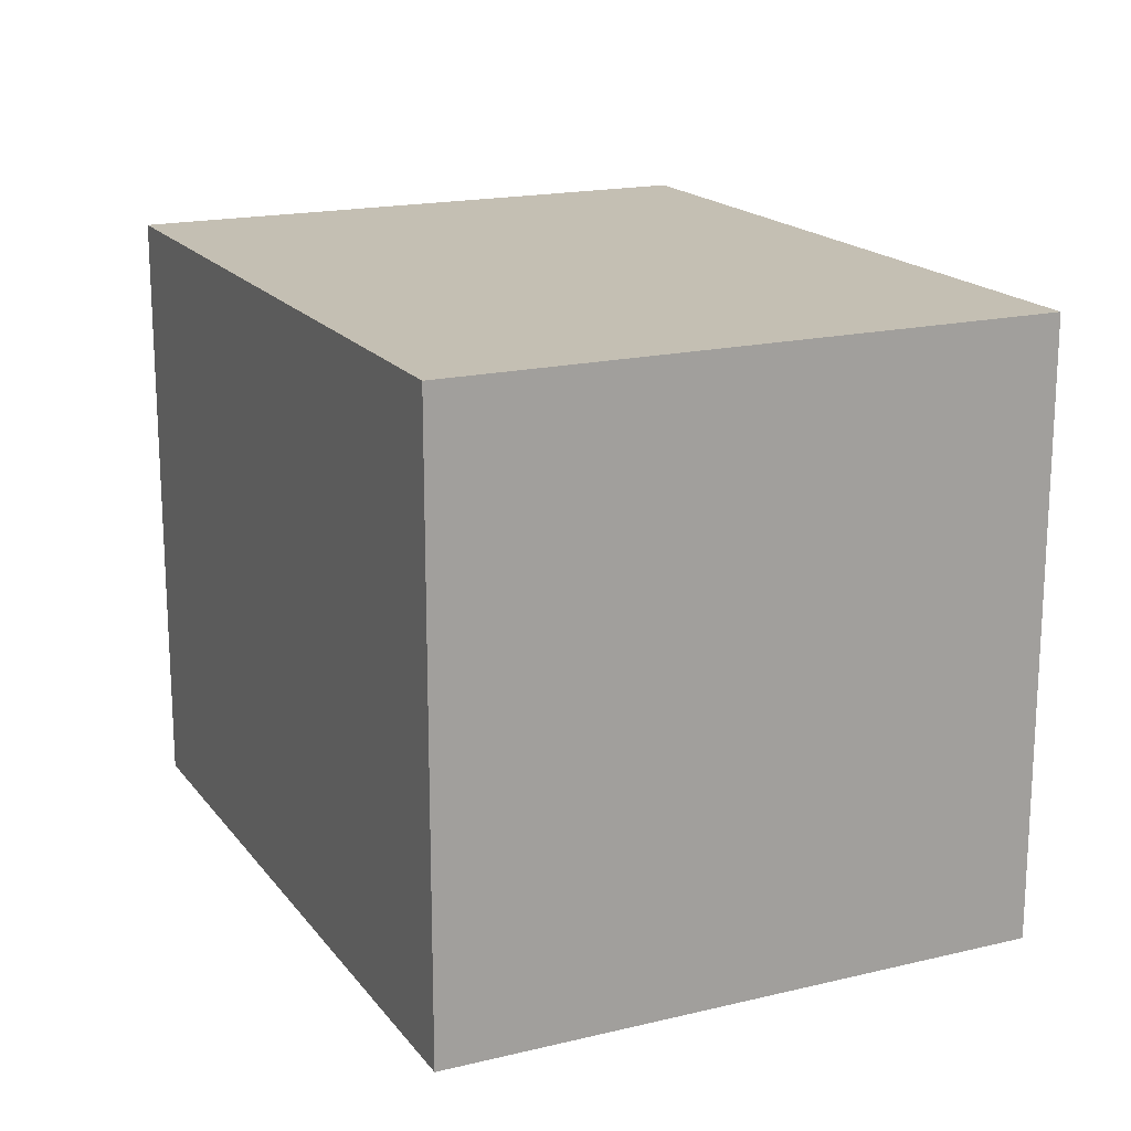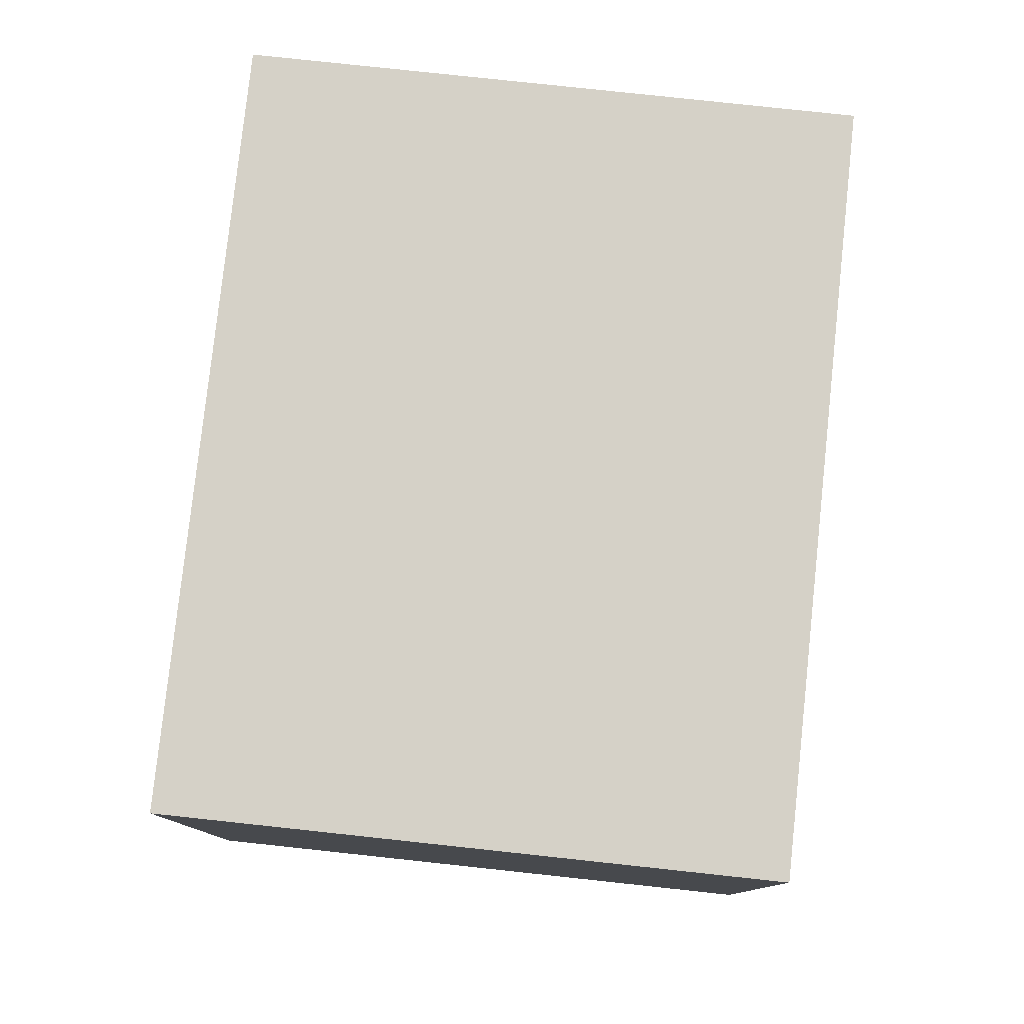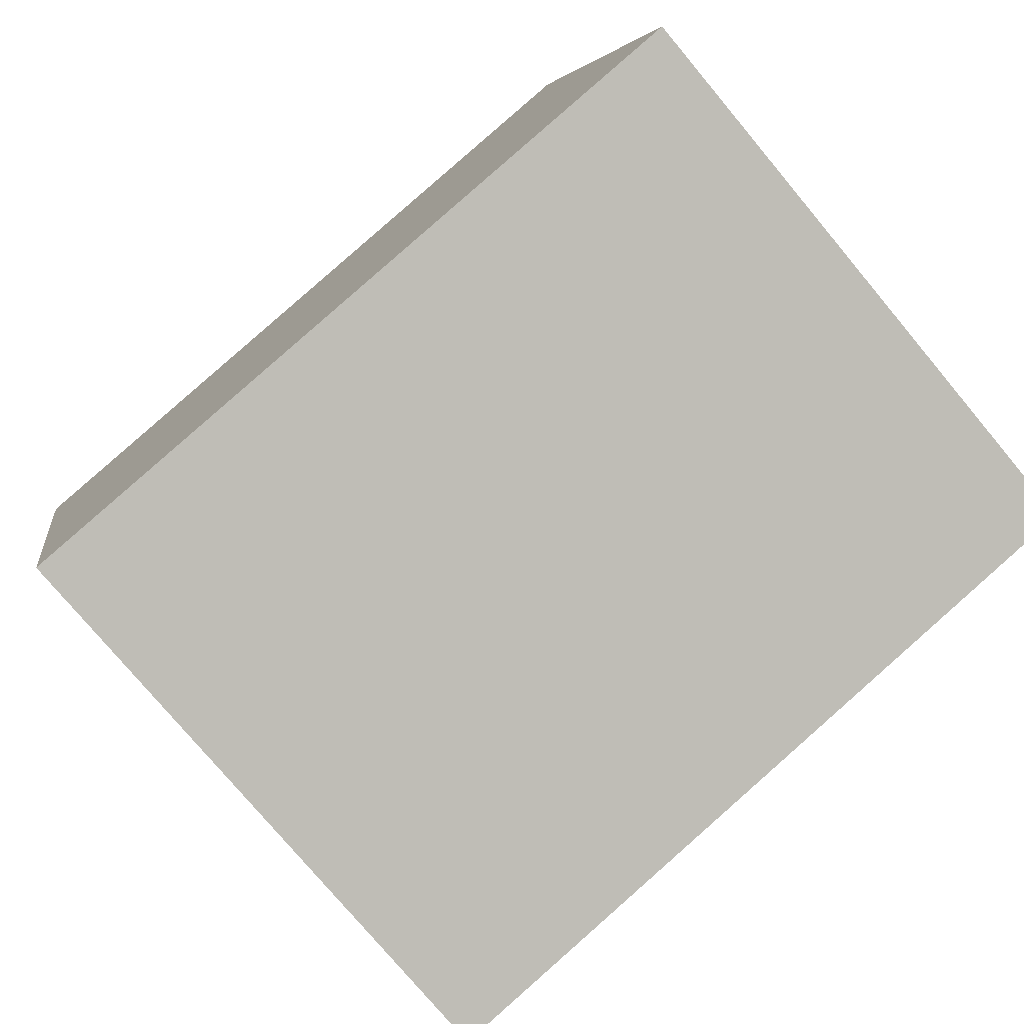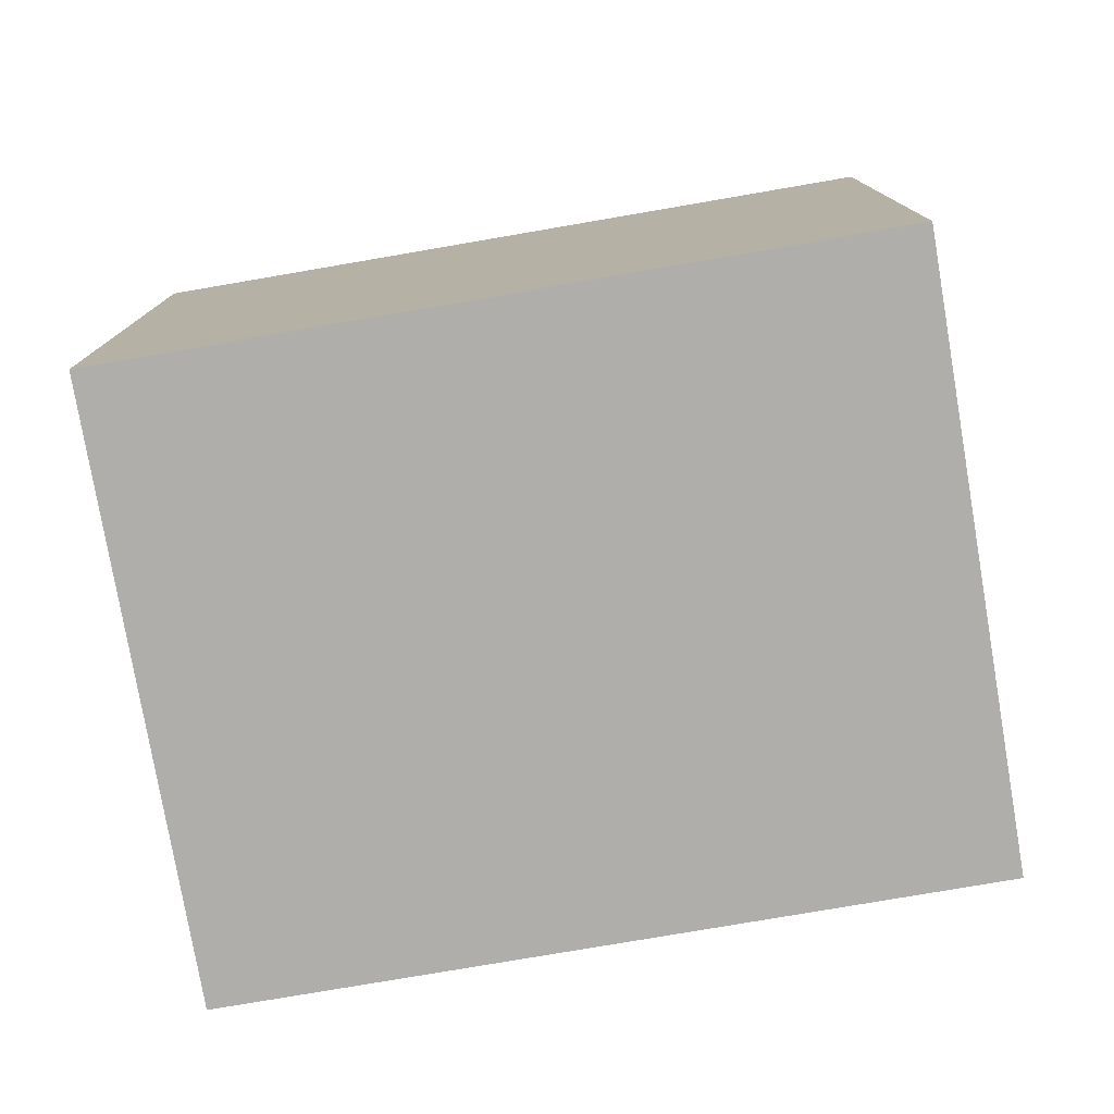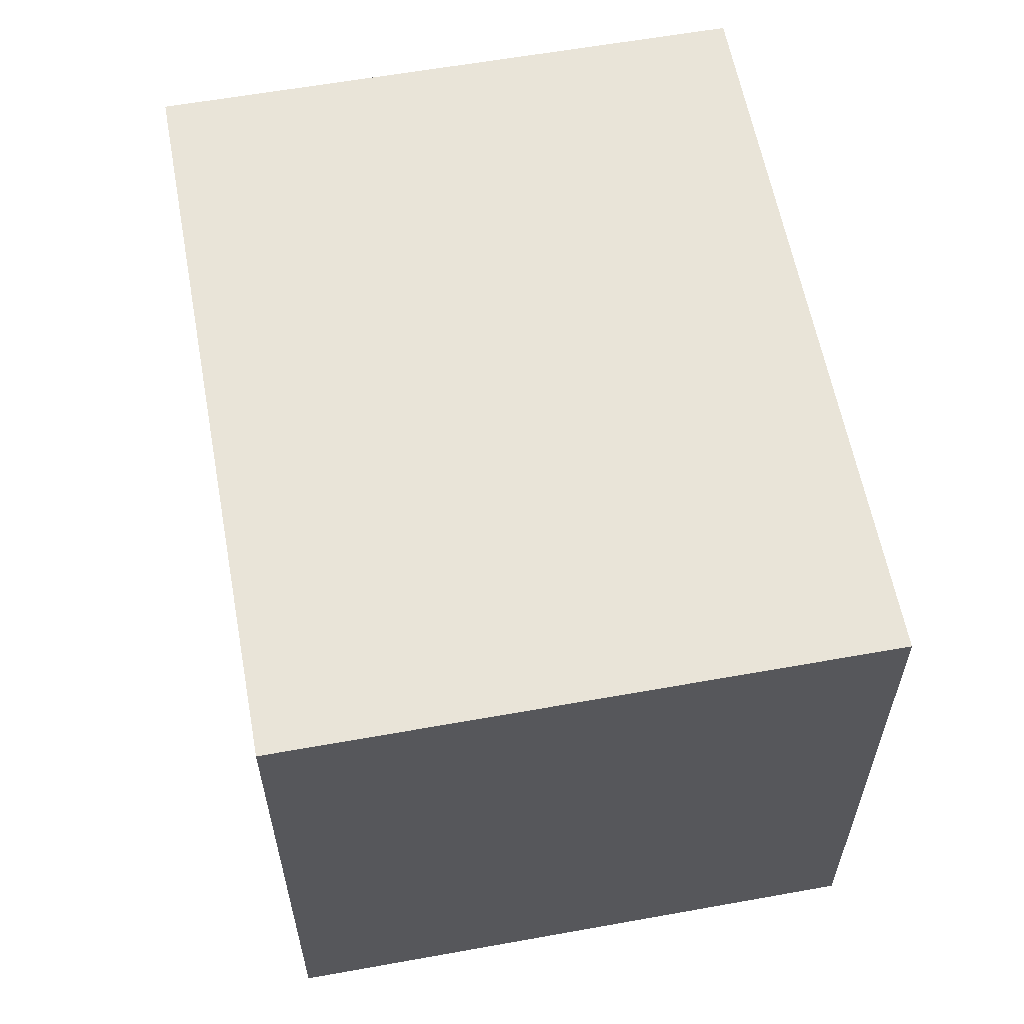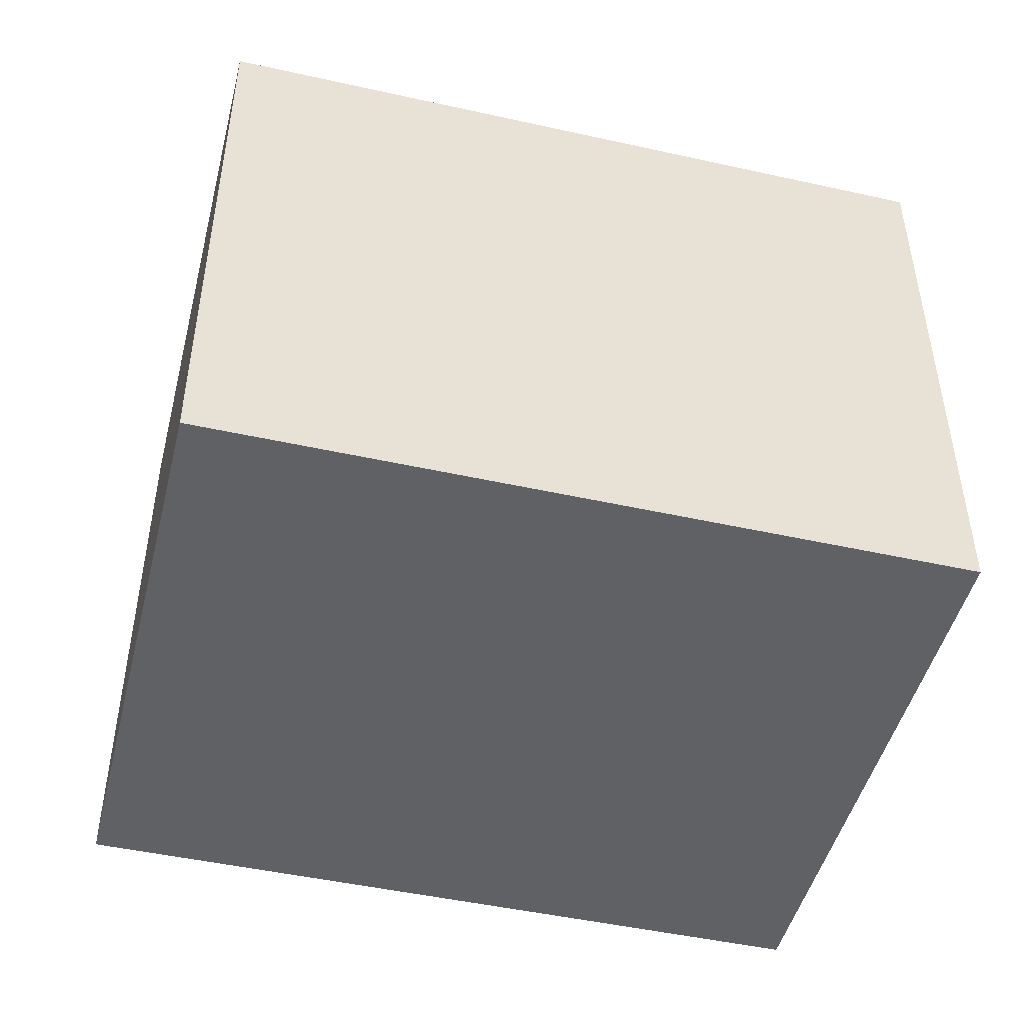
<metadata>
{"format":"obj","ext":"obj","renderer":"f3d","projection":"perspective","resolution":1024,"background":"white","views":[{"elev":17.8,"azim":-103.1,"up":"+Y"},{"elev":79.4,"azim":108.2,"up":"+Y"},{"elev":-77.0,"azim":-140.1,"up":"+Z"},{"elev":-77.7,"azim":21.8,"up":"+Y"},{"elev":59.8,"azim":91.6,"up":"+Y"},{"elev":-47.5,"azim":178.0,"up":"+Y"}]}
</metadata>
<code>
v  3.523 2.875 -0.753
v  0.599 2.875 2.802
v  4.122 2.875 2.049
v  0 2.875 1.76e-16
v  4.122 -1.255e-16 2.049
v  3.523 4.611e-17 -0.753
v  0 0 0
v  0.599 -1.716e-16 2.802
g defaultobject
f 1 2 3
f 2 1 4
f 5 1 3
f 1 5 6
f 6 4 1
f 4 6 7
f 7 2 4
f 2 7 8
f 8 3 2
f 3 8 5
f 8 6 5
f 6 8 7

</code>
